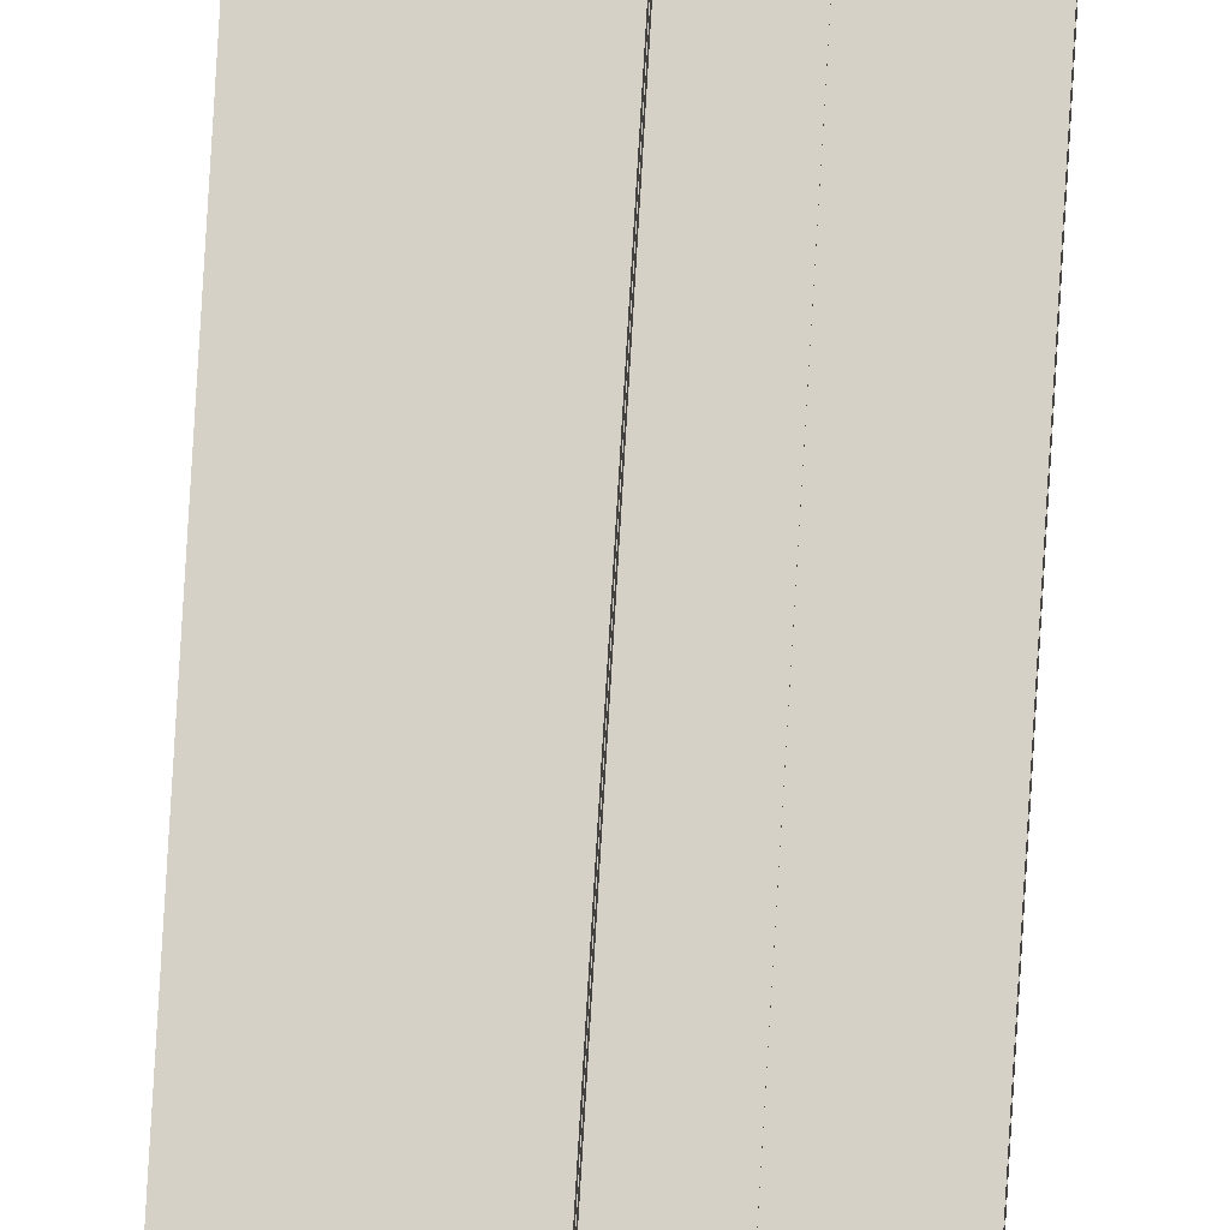
<metadata>
{"format":"obj","ext":"obj","renderer":"f3d","projection":"perspective","resolution":1024,"background":"white","views":[{"elev":79.2,"azim":3.4,"up":"+Z"}]}
</metadata>
<code>
o Interior_Root_Cube.083
v -1 -1 1
v -1 1 1
v -1 -1 -1
v -1 1 -1
v 1 -1 -1
v 1 1 -1
v 0 -1 -1
v 0 1 -1
v 0 -1 1
v 0 1 1
v -1 -1 0
v -1 1 0
v 1 -1 0
v 1 1 0
v 0 1 0
v 0 -1 0
v -0.02622 -1 -1
v -0.02622 1 1
v -0.02622 1 -1
v -0.02622 -1 1
v -0.02622 -1 0
v 0.02622 1 -1
v 0.02622 -1 -1
v 0.02622 1 0
v 0.02622 -1 0
v -1 1 -0.02622
v 1 -1 -0.02622
v -1 -1 -0.02622
v 1 1 -0.02622
v 0 -1 -0.02622
v -0.02622 1 -0.02622
v -0.02622 -1 -0.02622
v 0.02622 -1 -0.02622
v 0.02622 1 -0.02622
v -1 1 -0.9738
v 1 -1 -0.9738
v -1 -1 -0.9738
v 1 1 -0.9738
v 0 -1 -0.9738
v -0.02622 1 -0.9738
v -0.02622 -1 -0.9738
v 0.02622 -1 -0.9738
v 0.02622 1 -0.9738
v -1 -1 0.9738
v 0 1 0.9738
v 0 -1 0.9738
v -1 1 0.9738
v -0.02622 -1 0.9738
v -0.02622 1 0.9738
v 0.9738 1 -1
v 0.9738 1 0
v 0.9738 -1 -1
v 0.9738 -1 0
v 0.9738 1 -0.02622
v 0.9738 -1 -0.02622
v 0.9738 -1 -0.9738
v 0.9738 1 -0.9738
v -0.9738 -1 -1
v -0.9738 1 1
v -0.9738 -1 0
v -0.9738 1 -1
v -0.9738 -1 1
v -0.9738 -1 -0.02622
v -0.9738 1 -0.02622
v -0.9738 1 -0.9738
v -0.9738 -1 -0.9738
v -0.9738 -1 0.9738
v -0.9738 1 0.9738
v -1 1 0.02622
v -1 -1 0.02622
v 0 1 0.02622
v 0 -1 0.02622
v -0.02622 -1 0.02622
v -0.02622 1 0.02622
v -0.9738 1 0.02622
v -0.9738 -1 0.02622
v -0.5 1 -1
v -0.5 -1 1
v -0.5 1 0
v -0.5 1 -0.02622
v -0.5 1 -0.9738
v -0.5 1 0.9738
v -0.5 -1 -1
v -0.5 1 1
v -0.5 -1 0
v -0.5 -1 -0.02622
v -0.5 -1 -0.9738
v -0.5 -1 0.9738
v -0.5 1 0.02622
v -0.5 -1 0.02622
v -1 -1 -0.5
v 1 1 -0.5
v 0 1 -0.5
v 0 -1 -0.5
v -0.02622 1 -0.5
v -0.02622 -1 -0.5
v 0.02622 -1 -0.5
v 0.02622 1 -0.5
v -1 1 -0.5
v 1 -1 -0.5
v 0.9738 -1 -0.5
v 0.9738 1 -0.5
v -0.9738 1 -0.5
v -0.9738 -1 -0.5
v -0.5 1 -0.5
v -0.5 -1 -0.5
v -1 -1 0.5
v 0 1 0.5
v 0 -1 0.5
v -0.02622 -1 0.5
v -0.02622 1 0.5
v -0.9738 1 0.5
v -0.9738 -1 0.5
v -1 1 0.5
v -0.5 1 0.5
v -0.5 -1 0.5
v 0.5 -1 -1
v 0.5 -1 0
v 0.5 -1 -0.02622
v 0.5 -1 -0.9738
v 0.5 1 -1
v 0.5 1 0
v 0.5 1 -0.02622
v 0.5 1 -0.9738
v 0.5 -1 -0.5
v 0.5 1 -0.5
v -0.5787 -1 -1
v -0.5787 -1 0
v -0.5787 -1 -0.02622
v -0.5787 -1 -0.9738
v -0.5787 -1 0.9738
v -0.5787 -1 0.02622
v -0.5787 1 -1
v -0.5787 -1 1
v -0.5787 1 0
v -0.5787 1 -0.02622
v -0.5787 1 -0.9738
v -0.5787 1 0.02622
v -0.5787 -1 -0.5
v -0.5787 1 -0.5
v -0.5787 -1 0.5
v -0.5787 1 0.5
v -0.4213 1 -1
v -0.4213 -1 1
v -0.4213 1 0
v -0.4213 1 -0.02622
v -0.4213 1 -0.9738
v -0.4213 1 0.02622
v -0.4213 -1 -1
v -0.4213 -1 0
v -0.4213 -1 -0.02622
v -0.4213 -1 -0.9738
v -0.4213 -1 0.9738
v -0.4213 -1 0.02622
v -0.4213 1 -0.5
v -0.4213 -1 -0.5
v -0.4213 1 0.5
v -0.4213 -1 0.5
v -1 -1 -0.4213
v 1 1 -0.4213
v 0 1 -0.4213
v 0 -1 -0.4213
v -0.02622 1 -0.4213
v -0.02622 -1 -0.4213
v 0.02622 -1 -0.4213
v 0.02622 1 -0.4213
v 0.9738 -1 -0.4213
v 0.9738 1 -0.4213
v -0.9738 1 -0.4213
v -0.9738 -1 -0.4213
v -0.5 1 -0.4213
v -0.5 -1 -0.4213
v -1 1 -0.4213
v 1 -1 -0.4213
v 0.5 -1 -0.4213
v 0.5 1 -0.4213
v -0.5787 -1 -0.4213
v -0.5787 1 -0.4213
v -0.4213 1 -0.4213
v -0.4213 -1 -0.4213
v -1 1 -0.5787
v 1 -1 -0.5787
v -1 -1 -0.5787
v 1 1 -0.5787
v 0 1 -0.5787
v 0 -1 -0.5787
v -0.02622 1 -0.5787
v -0.02622 -1 -0.5787
v 0.02622 -1 -0.5787
v 0.02622 1 -0.5787
v 0.9738 -1 -0.5787
v 0.9738 1 -0.5787
v -0.9738 1 -0.5787
v -0.9738 -1 -0.5787
v -0.5 1 -0.5787
v -0.5 -1 -0.5787
v 0.5 1 -0.5787
v 0.5 -1 -0.5787
v -0.5787 1 -0.5787
v -0.5787 -1 -0.5787
v -0.4213 -1 -0.5787
v -0.4213 1 -0.5787
v 0.4213 -1 -1
v 0.4213 -1 0
v 0.4213 -1 -0.02622
v 0.4213 -1 -0.9738
v 0.4213 -1 -0.5
v 0.4213 1 -1
v 0.4213 1 0
v 0.4213 1 -0.02622
v 0.4213 1 -0.9738
v 0.4213 1 -0.5
v 0.4213 -1 -0.4213
v 0.4213 1 -0.4213
v 0.4213 -1 -0.5787
v 0.4213 1 -0.5787
v 0.5787 1 -1
v 0.5787 1 0
v 0.5787 1 -0.02622
v 0.5787 1 -0.9738
v 0.5787 1 -0.5
v 0.5787 -1 -1
v 0.5787 -1 0
v 0.5787 -1 -0.02622
v 0.5787 -1 -0.9738
v 0.5787 -1 -0.5
v 0.5787 1 -0.4213
v 0.5787 -1 -0.4213
v 0.5787 1 -0.5787
v 0.5787 -1 -0.5787
v -1 1 0.4213
v -1 -1 0.4213
v 0 1 0.4213
v 0 -1 0.4213
v -0.02622 -1 0.4213
v -0.02622 1 0.4213
v -0.9738 1 0.4213
v -0.9738 -1 0.4213
v -0.5 1 0.4213
v -0.5 -1 0.4213
v -0.5787 1 0.4213
v -0.5787 -1 0.4213
v -0.4213 -1 0.4213
v -0.4213 1 0.4213
v -1 -1 0.5787
v 0 1 0.5787
v 0 -1 0.5787
v -0.02622 -1 0.5787
v -0.02622 1 0.5787
v -0.9738 1 0.5787
v -0.9738 -1 0.5787
v -0.5 1 0.5787
v -0.5 -1 0.5787
v -1 1 0.5787
v -0.5787 -1 0.5787
v -0.5787 1 0.5787
v -0.4213 1 0.5787
v -0.4213 -1 0.5787
v -1 74.45 -0.9738
v -1 74.45 -1
v 0.9738 74.45 -1
v 1 74.45 -1
v -0.9738 74.45 1
v -1 74.45 1
v -0.02622 74.45 -1
v -0 74.45 -1
v -0 74.45 0.9737
v -0 74.45 1
v -1 74.45 0.02619
v -1 74.45 -3.2e-05
v 1 74.45 -0.02625
v 1 74.45 -3.2e-05
v -0 74.45 -0.02625
v -0 74.45 -3.2e-05
v 0.9738 74.45 -3.2e-05
v -0.02622 74.45 -3.2e-05
v -0.02622 74.45 1
v -0.4213 74.45 -1
v -0.4213 74.45 -3.2e-05
v -0.02622 74.45 -0.02625
v -0.02622 74.45 0.9737
v 0.02622 74.45 -1
v 0.02622 74.45 -3.2e-05
v 0.02622 74.45 -0.02625
v -1 74.45 -0.02625
v 1 74.45 -0.4214
v -0 74.45 -0.4214
v -0.02622 74.45 -0.4214
v 0.02622 74.45 -0.4214
v 0.9738 74.45 -0.02625
v -0.4213 74.45 -0.02625
v -1 74.45 -0.5787
v 1 74.45 -0.9738
v -0 74.45 -0.9738
v -0.02622 74.45 -0.9738
v 0.02622 74.45 -0.9738
v -0.4213 74.45 -0.9738
v 0.9738 74.45 -0.9738
v -0 74.45 0.5786
v -1 74.45 0.9737
v -0.02622 74.45 0.5786
v 0.5787 74.45 -1
v 0.5787 74.45 -3.2e-05
v 0.5787 74.45 -0.02625
v 0.5787 74.45 -0.9738
v 0.9738 74.45 -0.4214
v -0.9738 74.45 -1
v -0.9738 74.45 -3.2e-05
v -0.9738 74.45 -0.02625
v -0.9738 74.45 -0.9738
v -0.9738 74.45 0.9737
v -0.9738 74.45 0.5786
v -0.9738 74.45 -0.4214
v -1 74.45 0.4213
v -0 74.45 0.02619
v -0.02622 74.45 0.02619
v -0.9738 74.45 0.02619
v -0.4213 74.45 0.02619
v -0.5787 74.45 -1
v -0.5 74.45 -1
v -0.5787 74.45 -0.9738
v -0.5 74.45 -0.9738
v -1 74.45 -0.4214
v -1 74.45 -0.5
v -0.9738 74.45 -0.5787
v -0.9738 74.45 -0.5
v -0.9738 74.45 0.4213
v -0.9738 74.45 0.5
v -1 74.45 0.5786
v -1 74.45 0.5
v 0.4213 74.45 -1
v 0.5 74.45 -1
v 0.4213 74.45 -0.9738
v 0.5 74.45 -0.9738
v -0.5787 74.45 -3.2e-05
v -0.5787 74.45 -0.02625
v -0.5 74.45 0.9737
v -0.5787 74.45 0.02619
v -0.5 74.45 1
v 1 74.45 -0.5787
v -0 74.45 -0.5787
v -0.02622 74.45 -0.5787
v 0.02622 74.45 -0.5787
v 0.9738 74.45 -0.5787
v 0.4213 74.45 -3.2e-05
v 0.4213 74.45 -0.02625
v -0 74.45 0.4213
v -0.02622 74.45 0.4213
v -0.9738 61.85 0.0262
v -0.9738 61.85 0.9738
v -1 61.85 -0.5787
v -1 61.85 -0.5
v 1 61.85 -1
v 0.9738 61.85 -1
v -0.9738 61.85 -0.9738
v 0.02622 61.85 -0.9738
v 0.4213 61.85 -0.9738
v 0.5 61.85 -1
v 0.4213 61.85 -1
v -0.5787 61.85 -0.02625
v -0.9738 61.85 -0.02625
v -0.9738 61.85 -1
v -0.02622 61.85 -1
v -0.4213 61.85 -1
v -0.5 61.85 -1
v -1 61.85 -1
v -0.5787 61.85 -0.9738
v -0.5 61.85 -0.9738
v 0.5787 61.85 -0.9738
v 0.9738 61.85 -0.9738
v -0.9738 61.85 0.4213
v -0.5787 61.85 0.0262
v -0.9738 61.85 0.5
v -0.9738 61.85 0.5786
v 0.5 61.85 -0.9738
v -0.4213 61.85 -0.9738
v -0.9738 61.85 1
v -1 61.85 1
v 1 61.85 -0.9738
v 1 61.85 -0.5787
v -1 61.85 -0.4214
v -1 61.85 0.4213
v -1 61.85 0.0262
v -0 61.85 -0.5787
v -0.02622 61.85 -0.5787
v -0 61.85 -1
v -1 61.85 0.9738
v -1 61.85 0.5786
v -0.02622 61.85 -0.9738
v -0.9738 61.85 -0.5787
v -0.9738 61.85 -0.5
v -1 61.85 0.5
v 0.02622 61.85 -1
v 0.02622 61.85 -0.5787
v -1 61.85 -0.9738
v 0.9738 61.85 -0.5787
v -1 61.85 -2.7e-05
v 0.5787 61.85 -1
v -1 61.85 -0.02625
v -0.5787 61.85 -2.7e-05
v -0.9738 61.85 -0.4214
v -0.5787 61.85 -1
v 0.9738 61.83 -0.4214
v 0.9738 61.83 -0.02625
v 0.5787 61.83 -2.7e-05
v 0.5787 61.83 -0.02625
v 1 61.83 -0.02625
v 1 61.83 -2.7e-05
v 1 61.83 -0.4214
v 0.9738 61.83 -2.7e-05
f 35 3 37
f 50 5 52
f 59 1 62
f 13 51 53
f 378 300 387
f 45 9 46
f 46 20 48
f 19 7 17
f 30 21 32
f 339 263 377
f 18 339 84
f 27 53 55
f 29 13 27
f 69 11 70
f 146 280 31
f 32 150 151
f 143 17 149
f 48 144 153
f 371 328 373
f 10 20 9
f 33 16 30
f 385 295 389
f 25 15 16
f 8 23 7
f 166 210 214
f 165 30 162
f 164 151 180
f 387 329 388
f 160 27 174
f 174 55 167
f 15 315 71
f 246 267 45
f 162 32 164
f 12 28 11
f 7 41 17
f 363 266 386
f 384 342 385
f 5 56 52
f 6 36 5
f 382 269 383
f 17 152 149
f 23 39 7
f 381 324 352
f 181 37 183
f 379 340 380
f 248 153 258
f 2 44 1
f 247 48 248
f 246 46 247
f 377 264 378
f 376 322 368
f 52 225 222
f 167 224 228
f 375 333 357
f 374 328 312
f 55 223 224
f 53 218 223
f 217 52 222
f 256 68 82
f 251 44 245
f 58 37 3
f 372 317 349
f 169 136 178
f 170 28 159
f 67 1 44
f 349 327 371
f 63 11 28
f 404 306 403
f 350 311 337
f 134 59 62
f 60 70 11
f 148 279 145
f 74 348 316
f 15 72 16
f 16 73 21
f 21 154 150
f 352 292 351
f 231 70 232
f 85 132 128
f 79 148 145
f 144 84 78
f 80 145 146
f 171 146 179
f 354 262 353
f 257 252 82
f 253 131 255
f 83 130 127
f 172 129 177
f 88 134 131
f 133 83 127
f 86 128 129
f 196 139 200
f 195 155 202
f 194 91 183
f 193 140 199
f 192 92 184
f 191 226 230
f 173 91 159
f 186 96 188
f 185 98 190
f 367 310 355
f 182 101 191
f 184 100 182
f 187 93 185
f 188 156 201
f 189 94 186
f 190 212 216
f 240 141 242
f 239 157 244
f 254 107 245
f 238 107 232
f 237 142 241
f 357 296 356
f 233 109 234
f 234 110 235
f 235 158 243
f 236 108 233
f 197 221 229
f 198 207 215
f 208 117 203
f 118 209 204
f 119 204 205
f 175 205 213
f 117 206 203
f 166 284 34
f 176 219 227
f 123 218 219
f 241 115 239
f 242 113 238
f 199 105 195
f 200 104 194
f 129 60 63
f 61 127 58
f 131 62 67
f 177 63 170
f 127 66 58
f 255 67 251
f 128 76 60
f 135 89 79
f 78 84 134
f 136 79 80
f 178 80 171
f 359 332 358
f 252 256 82
f 243 116 240
f 244 111 236
f 201 106 196
f 202 95 187
f 257 49 249
f 361 336 360
f 179 31 163
f 18 144 20
f 364 265 363
f 150 90 85
f 258 88 253
f 149 87 83
f 180 86 172
f 153 78 88
f 77 149 83
f 151 85 86
f 156 172 106
f 155 163 95
f 140 171 105
f 139 170 104
f 126 227 221
f 125 213 207
f 26 159 28
f 106 177 139
f 105 179 155
f 104 159 91
f 103 178 140
f 102 160 92
f 101 228 226
f 94 164 96
f 93 166 98
f 365 278 364
f 100 167 101
f 92 174 100
f 95 161 93
f 96 180 156
f 97 162 94
f 98 214 212
f 147 187 40
f 152 196 87
f 130 194 66
f 137 195 81
f 120 215 206
f 124 229 220
f 43 216 211
f 42 186 39
f 41 201 152
f 34 346 210
f 38 182 36
f 36 191 56
f 84 337 82
f 39 188 41
f 56 230 225
f 249 299 246
f 65 199 137
f 66 183 37
f 81 202 147
f 87 200 130
f 99 183 91
f 211 197 124
f 206 189 42
f 212 176 126
f 207 165 97
f 203 42 23
f 213 33 165
f 205 25 33
f 204 24 25
f 22 203 23
f 215 97 189
f 216 126 197
f 368 321 367
f 214 123 176
f 210 122 123
f 225 198 120
f 220 192 57
f 226 175 125
f 221 168 102
f 10 277 18
f 227 54 168
f 209 283 24
f 229 102 192
f 230 125 198
f 121 222 117
f 223 122 118
f 224 118 119
f 228 119 175
f 222 120 117
f 148 236 74
f 154 240 90
f 132 238 76
f 138 239 89
f 145 291 146
f 73 243 154
f 72 235 73
f 71 234 72
f 71 347 233
f 75 241 138
f 76 232 70
f 89 244 148
f 90 242 132
f 114 232 107
f 158 253 116
f 157 249 111
f 142 252 115
f 141 251 113
f 47 245 44
f 116 255 141
f 115 257 157
f 113 245 107
f 112 256 142
f 370 305 369
f 108 247 109
f 109 248 110
f 110 258 158
f 111 246 108
f 300 263 311
f 273 283 284
f 285 308 309
f 280 274 273
f 281 268 267
f 284 345 346
f 288 273 287
f 323 309 313
f 287 284 289
f 266 296 282
f 260 310 307
f 265 294 266
f 282 333 331
f 301 267 299
f 329 311 312
f 261 293 262
f 306 271 286
f 290 272 271
f 307 321 319
f 309 335 336
f 311 339 337
f 308 338 335
f 270 317 308
f 276 315 274
f 320 297 278
f 292 326 325
f 314 328 327
f 332 305 302
f 319 322 320
f 278 295 265
f 291 276 280
f 337 277 281
f 279 316 276
f 324 313 326
f 295 341 294
f 259 325 310
f 294 343 296
f 298 340 293
f 331 334 332
f 304 275 290
f 302 298 261
f 316 347 315
f 269 327 317
f 330 312 328
f 391 325 326
f 45 268 10
f 388 330 392
f 386 282 393
f 394 341 384
f 356 343 394
f 49 301 249
f 351 259 395
f 24 274 15
f 396 298 370
f 405 304 406
f 409 396 380
f 355 325 390
f 74 318 148
f 383 270 397
f 233 348 236
f 353 293 379
f 407 272 408
f 396 306 344
f 82 281 49
f 398 261 354
f 397 285 399
f 410 303 405
f 400 338 372
f 408 275 410
f 374 311 350
f 161 289 166
f 391 313 401
f 210 345 209
f 358 302 398
f 409 271 407
f 402 320 365
f 406 290 404
f 360 335 400
f 392 314 382
f 401 309 361
f 362 319 402
f 163 287 161
f 399 323 381
f 389 297 376
f 369 334 375
f 163 280 288
f 393 331 359
f 366 259 260
f 61 366 362
f 4 58 3
f 362 260 307
f 35 366 4
f 22 359 208
f 220 375 124
f 40 376 147
f 173 399 381
f 61 402 133
f 169 361 64
f 114 382 231
f 136 400 135
f 133 365 77
f 121 398 217
f 103 401 169
f 250 350 68
f 135 372 138
f 12 399 26
f 217 354 50
f 6 379 38
f 69 397 12
f 65 390 193
f 184 396 192
f 57 396 370
f 35 351 395
f 43 394 190
f 190 384 185
f 8 393 22
f 254 392 114
f 193 391 103
f 57 369 220
f 81 367 137
f 77 364 143
f 143 363 19
f 64 360 136
f 208 358 121
f 211 356 43
f 137 355 65
f 50 353 6
f 99 351 181
f 75 371 237
f 138 349 75
f 112 374 250
f 124 357 211
f 147 368 81
f 59 378 2
f 38 380 184
f 173 352 99
f 69 382 383
f 185 385 187
f 19 386 8
f 254 387 388
f 40 385 389
f 237 373 112
f 2 387 47
f 219 404 54
f 160 407 29
f 14 410 51
f 51 405 218
f 168 409 160
f 29 408 14
f 218 406 219
f 168 404 403
f 340 306 286
f 380 286 409
f 35 4 3
f 50 6 5
f 59 2 1
f 13 14 51
f 378 264 300
f 45 10 9
f 46 9 20
f 19 8 7
f 30 16 21
f 377 59 84
f 84 339 377
f 18 277 339
f 27 13 53
f 29 14 13
f 69 12 11
f 146 291 280
f 32 21 150
f 143 19 17
f 48 20 144
f 371 327 328
f 10 18 20
f 33 25 16
f 385 342 295
f 25 24 15
f 8 22 23
f 166 34 210
f 165 33 30
f 164 32 151
f 387 300 329
f 160 29 27
f 174 27 55
f 15 274 315
f 246 299 267
f 162 30 32
f 12 26 28
f 7 39 41
f 363 265 266
f 384 341 342
f 5 36 56
f 6 38 36
f 382 314 269
f 17 41 152
f 23 42 39
f 381 323 324
f 181 35 37
f 379 293 340
f 248 48 153
f 2 47 44
f 247 46 48
f 246 45 46
f 377 263 264
f 376 297 322
f 52 56 225
f 167 55 224
f 375 334 333
f 374 373 328
f 55 53 223
f 53 51 218
f 217 50 52
f 256 250 68
f 251 67 44
f 58 66 37
f 372 338 317
f 169 64 136
f 170 63 28
f 67 62 1
f 349 317 327
f 63 60 11
f 404 290 306
f 337 82 350
f 82 68 350
f 134 84 59
f 60 76 70
f 148 318 279
f 74 236 348
f 15 71 72
f 16 72 73
f 21 73 154
f 352 324 292
f 231 69 70
f 85 90 132
f 79 89 148
f 80 79 145
f 171 80 146
f 354 261 262
f 253 88 131
f 83 87 130
f 172 86 129
f 88 78 134
f 133 77 83
f 86 85 128
f 196 106 139
f 195 105 155
f 194 104 91
f 193 103 140
f 192 102 92
f 191 101 226
f 173 99 91
f 186 94 96
f 185 93 98
f 367 321 310
f 182 100 101
f 184 92 100
f 187 95 93
f 188 96 156
f 189 97 94
f 190 98 212
f 240 116 141
f 239 115 157
f 254 114 107
f 238 113 107
f 237 112 142
f 357 333 296
f 233 108 109
f 234 109 110
f 235 110 158
f 236 111 108
f 197 126 221
f 198 125 207
f 208 121 117
f 118 122 209
f 119 118 204
f 175 119 205
f 117 120 206
f 166 289 284
f 176 123 219
f 123 122 218
f 241 142 115
f 242 141 113
f 199 140 105
f 200 139 104
f 129 128 60
f 61 133 127
f 131 134 62
f 177 129 63
f 127 130 66
f 255 131 67
f 128 132 76
f 135 138 89
f 136 135 79
f 178 136 80
f 359 331 332
f 243 158 116
f 244 157 111
f 201 156 106
f 202 155 95
f 257 82 49
f 361 309 336
f 179 146 31
f 18 84 144
f 364 278 265
f 150 154 90
f 258 153 88
f 149 152 87
f 180 151 86
f 153 144 78
f 77 143 149
f 151 150 85
f 156 180 172
f 155 179 163
f 140 178 171
f 139 177 170
f 126 176 227
f 125 175 213
f 26 173 159
f 106 172 177
f 105 171 179
f 104 170 159
f 103 169 178
f 102 168 160
f 101 167 228
f 94 162 164
f 93 161 166
f 365 320 278
f 100 174 167
f 92 160 174
f 95 163 161
f 96 164 180
f 97 165 162
f 98 166 214
f 147 202 187
f 152 201 196
f 130 200 194
f 137 199 195
f 120 198 215
f 124 197 229
f 43 190 216
f 42 189 186
f 41 188 201
f 34 284 346
f 38 184 182
f 36 182 191
f 84 339 337
f 39 186 188
f 56 191 230
f 249 301 299
f 65 193 199
f 66 194 183
f 81 195 202
f 87 196 200
f 99 181 183
f 211 216 197
f 206 215 189
f 212 214 176
f 207 213 165
f 203 206 42
f 213 205 33
f 205 204 25
f 204 209 24
f 22 208 203
f 215 207 97
f 216 212 126
f 368 322 321
f 214 210 123
f 210 209 122
f 225 230 198
f 220 229 192
f 226 228 175
f 221 227 168
f 10 268 277
f 227 219 54
f 209 345 283
f 229 221 102
f 230 226 125
f 121 217 222
f 223 218 122
f 224 223 118
f 228 224 119
f 222 225 120
f 148 244 236
f 154 243 240
f 132 242 238
f 138 241 239
f 145 279 291
f 73 235 243
f 72 234 235
f 71 233 234
f 71 315 347
f 75 237 241
f 76 238 232
f 89 239 244
f 90 240 242
f 114 231 232
f 158 258 253
f 157 257 249
f 142 256 252
f 141 255 251
f 47 254 245
f 116 253 255
f 115 252 257
f 113 251 245
f 112 250 256
f 370 298 305
f 108 246 247
f 109 247 248
f 110 248 258
f 111 249 246
f 300 264 263
f 273 274 283
f 285 270 308
f 280 276 274
f 281 277 268
f 284 283 345
f 288 280 273
f 323 285 309
f 287 273 284
f 266 294 296
f 260 259 310
f 265 295 294
f 282 296 333
f 301 281 267
f 329 300 311
f 261 298 293
f 306 290 271
f 290 275 272
f 307 310 321
f 309 308 335
f 311 263 339
f 308 317 338
f 270 269 317
f 276 316 315
f 320 322 297
f 292 324 326
f 314 330 328
f 332 334 305
f 319 321 322
f 278 297 295
f 291 279 276
f 337 339 277
f 279 318 316
f 324 323 313
f 295 342 341
f 259 292 325
f 294 341 343
f 298 344 340
f 331 333 334
f 304 303 275
f 302 305 298
f 316 348 347
f 269 314 327
f 330 329 312
f 391 390 325
f 45 267 268
f 388 329 330
f 386 266 282
f 394 343 341
f 356 296 343
f 49 281 301
f 351 292 259
f 24 283 274
f 396 344 298
f 405 303 304
f 409 403 396
f 355 310 325
f 74 316 318
f 383 269 270
f 233 347 348
f 353 262 293
f 407 271 272
f 396 403 306
f 82 337 281
f 398 302 261
f 397 270 285
f 410 275 303
f 400 335 338
f 408 272 275
f 374 312 311
f 161 287 289
f 391 326 313
f 210 346 345
f 358 332 302
f 409 286 271
f 402 319 320
f 406 304 290
f 360 336 335
f 392 330 314
f 401 313 309
f 362 307 319
f 163 288 287
f 399 285 323
f 389 295 297
f 369 305 334
f 163 31 280
f 393 282 331
f 366 395 259
f 61 4 366
f 4 61 58
f 362 366 260
f 35 395 366
f 22 393 359
f 220 369 375
f 40 389 376
f 173 26 399
f 61 362 402
f 169 401 361
f 114 392 382
f 136 360 400
f 133 402 365
f 121 358 398
f 103 391 401
f 250 374 350
f 135 400 372
f 12 397 399
f 217 398 354
f 6 353 379
f 69 383 397
f 65 355 390
f 184 380 396
f 57 192 396
f 35 181 351
f 43 356 394
f 190 394 384
f 8 386 393
f 254 388 392
f 193 390 391
f 57 370 369
f 81 368 367
f 77 365 364
f 143 364 363
f 64 361 360
f 208 359 358
f 211 357 356
f 137 367 355
f 50 354 353
f 99 352 351
f 75 349 371
f 138 372 349
f 112 373 374
f 124 375 357
f 147 376 368
f 59 377 378
f 38 379 380
f 173 381 352
f 69 231 382
f 185 384 385
f 19 363 386
f 254 47 387
f 40 187 385
f 237 371 373
f 2 378 387
f 219 406 404
f 160 409 407
f 14 408 410
f 51 410 405
f 168 403 409
f 29 407 408
f 218 405 406
f 168 54 404
f 340 344 306
f 380 340 286

</code>
